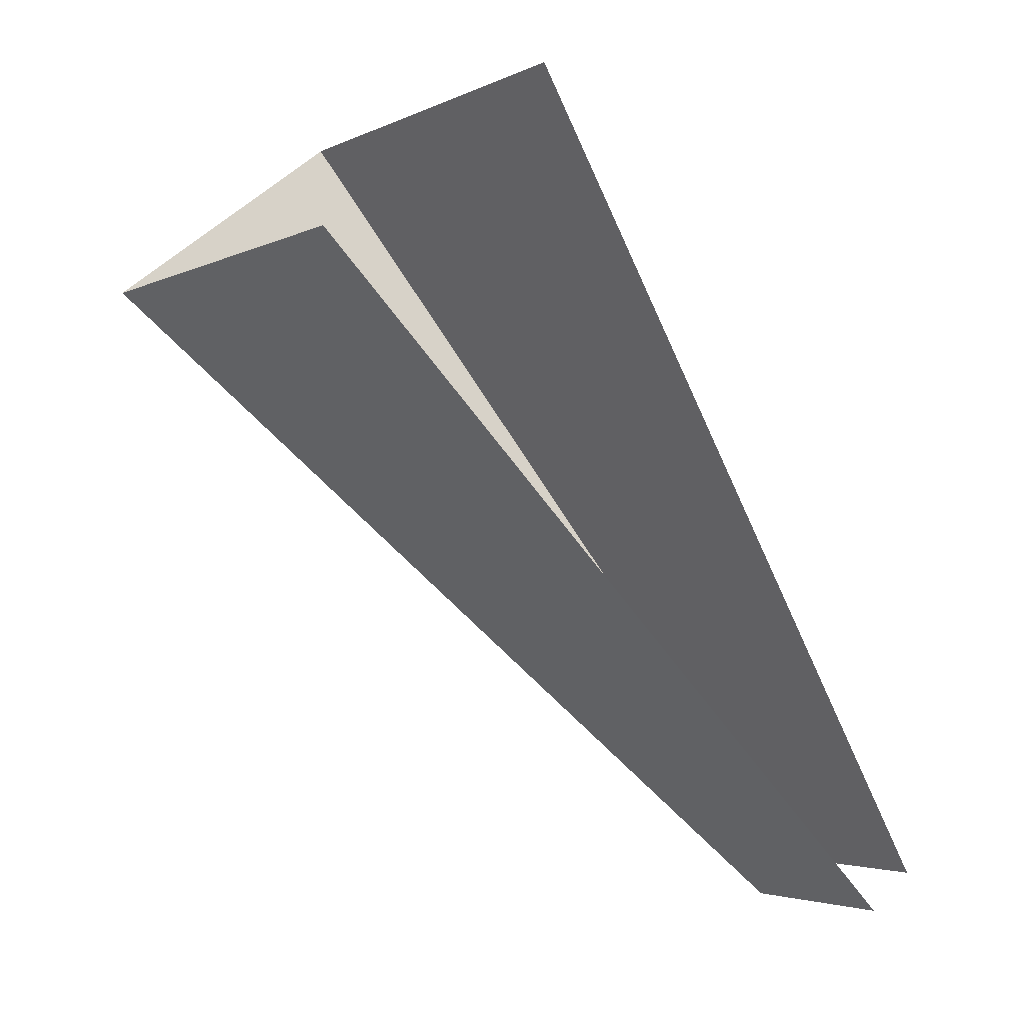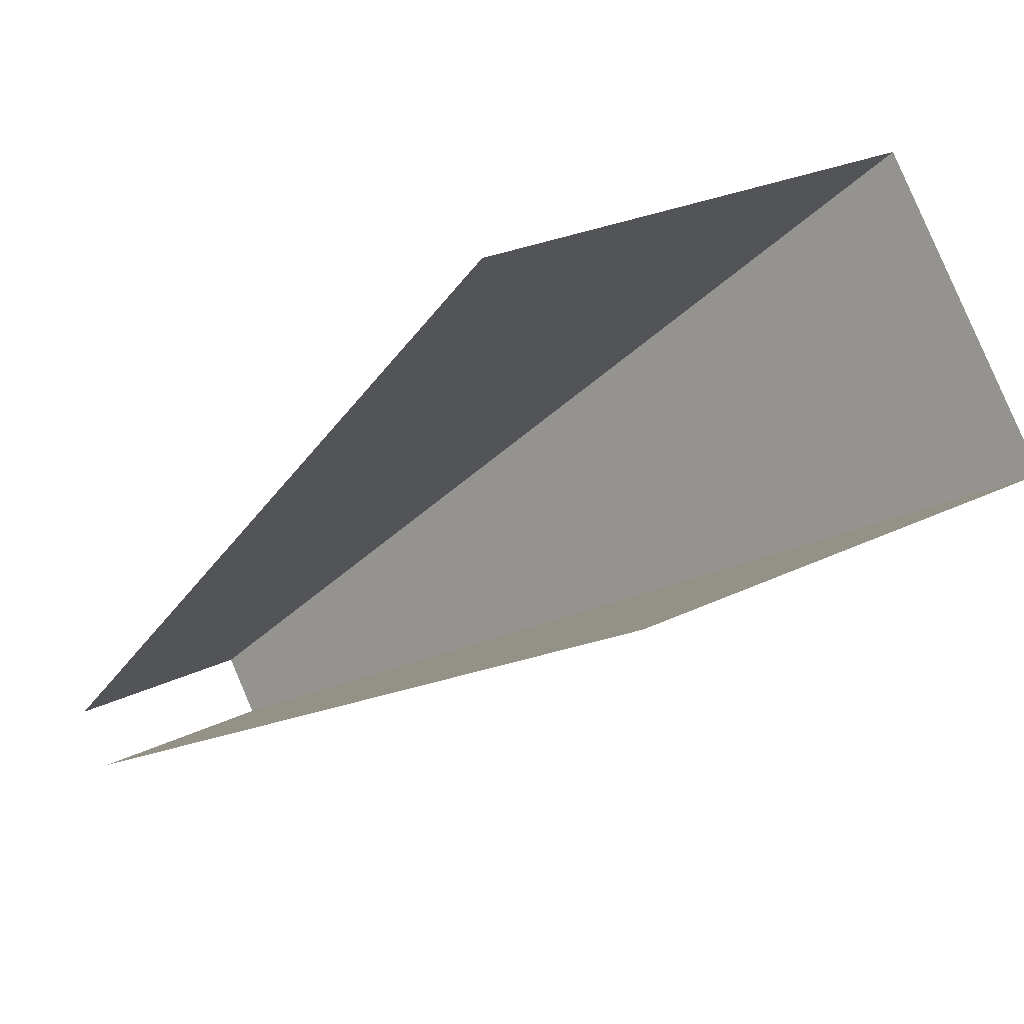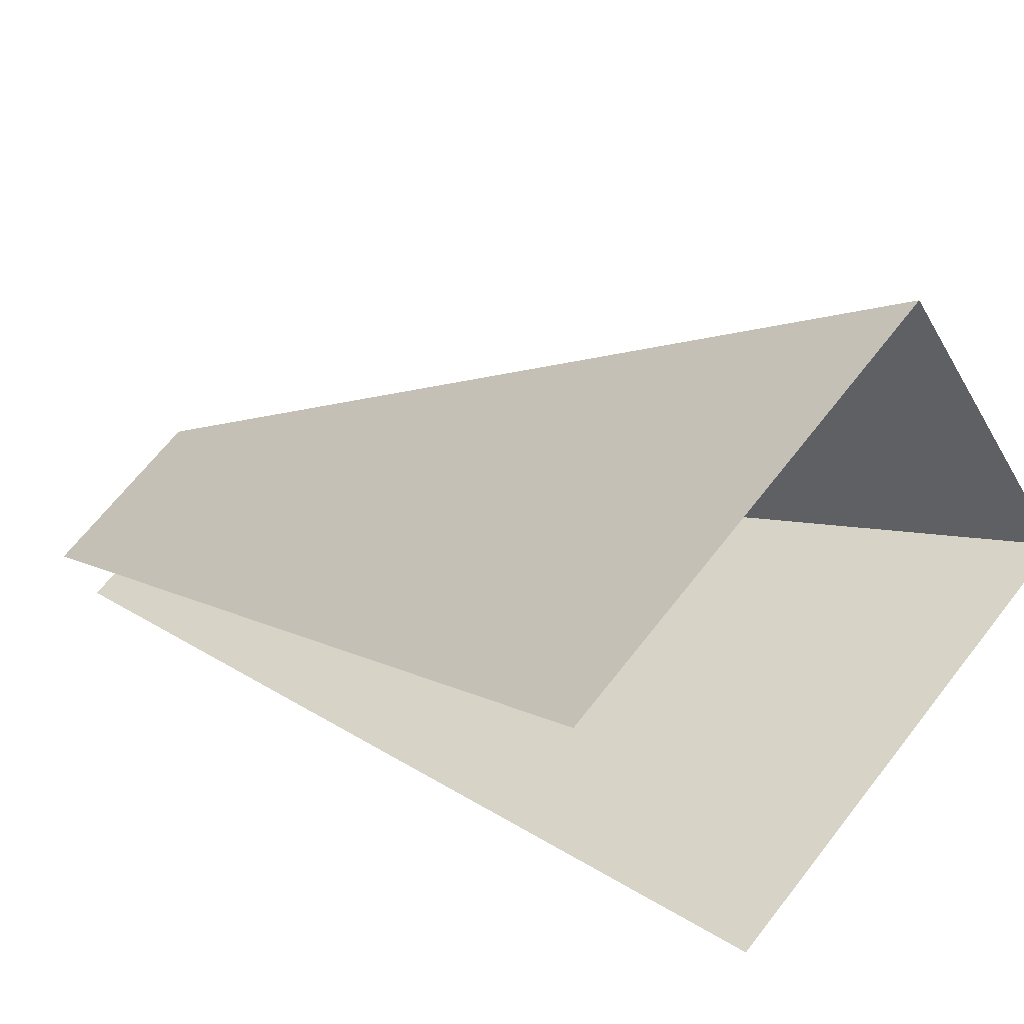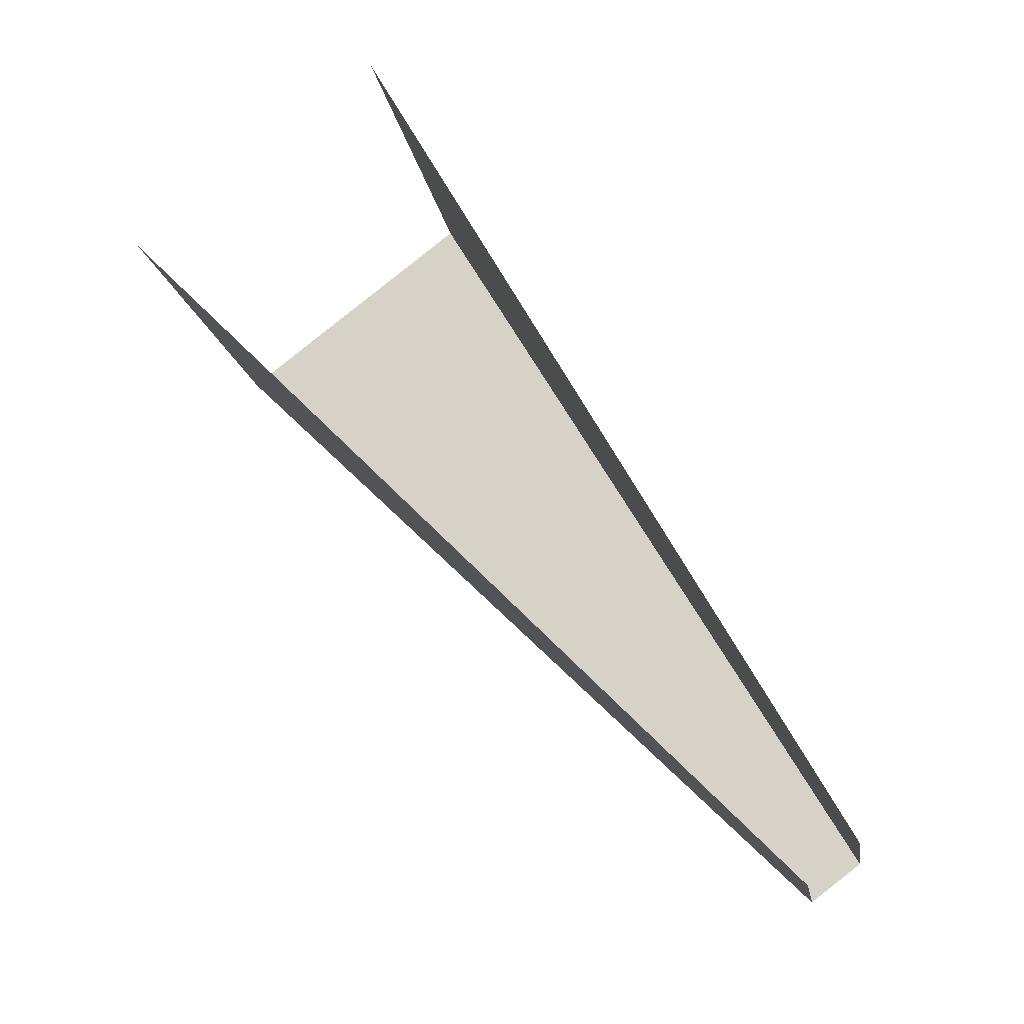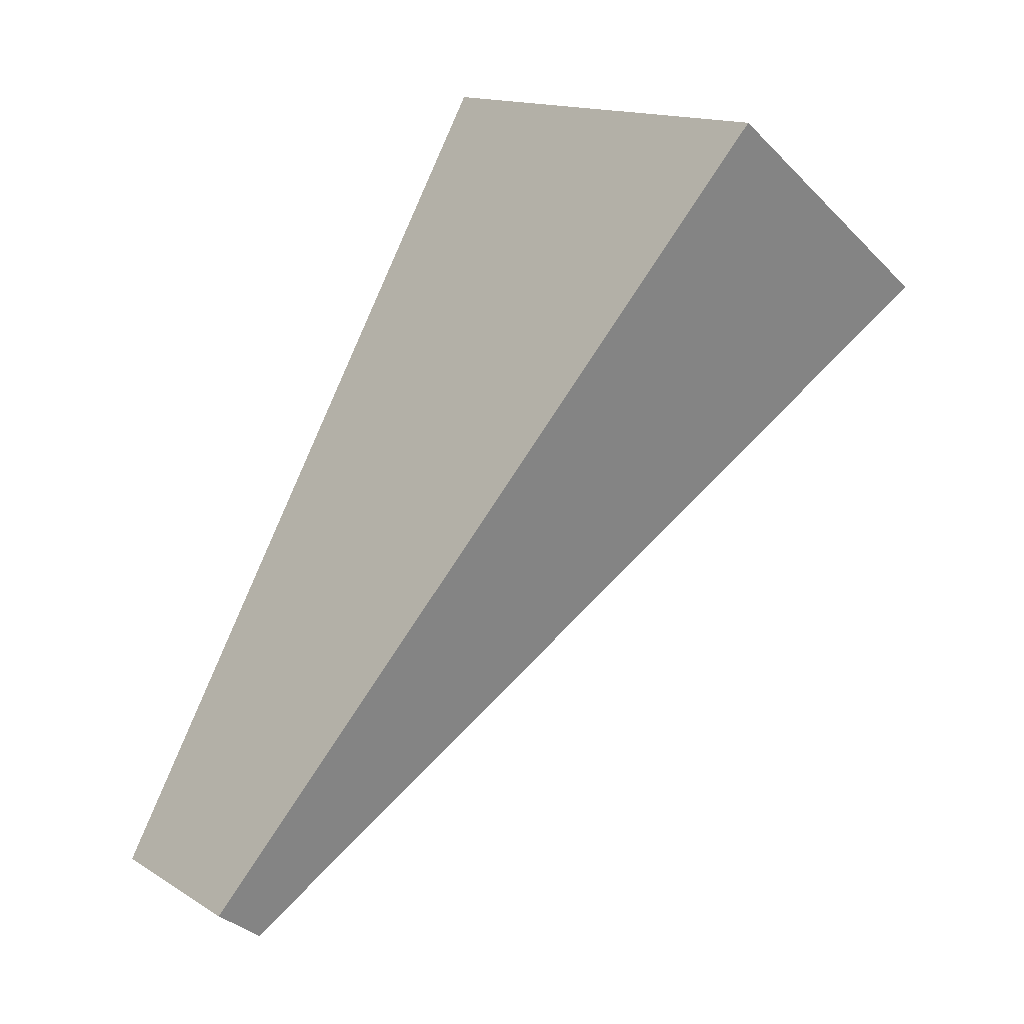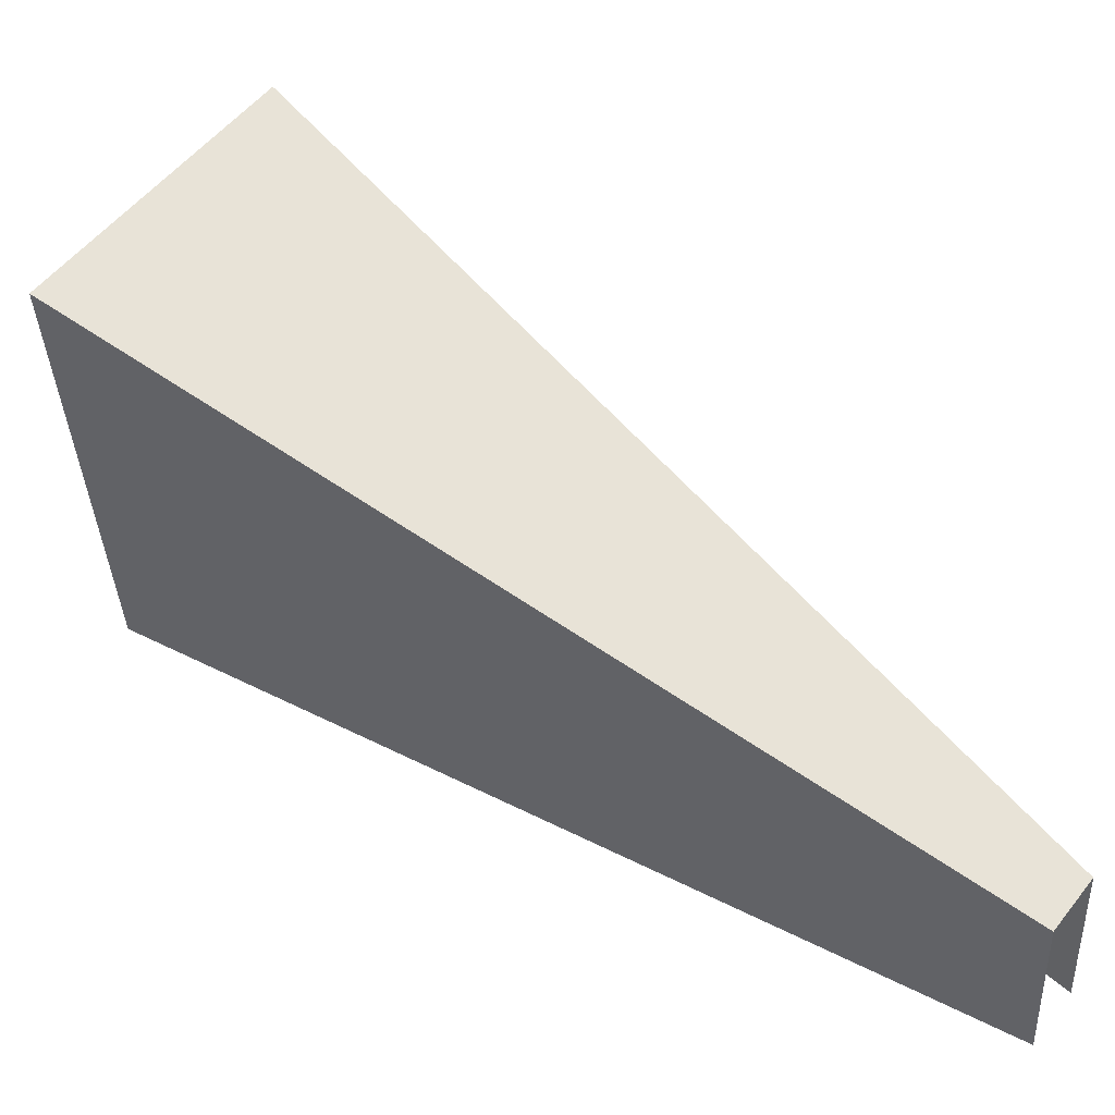
<metadata>
{"format":"obj","ext":"obj","renderer":"f3d","projection":"perspective","resolution":1024,"background":"white","views":[{"elev":-3.3,"azim":-123.2,"up":"+Z"},{"elev":23.8,"azim":-40.1,"up":"+Y"},{"elev":66.9,"azim":-52.0,"up":"+Y"},{"elev":-15.0,"azim":-81.2,"up":"+Z"},{"elev":14.9,"azim":51.5,"up":"+Z"},{"elev":-38.5,"azim":93.0,"up":"+Y"}]}
</metadata>
<code>
o Component_2_24/Component_2_1_2/mesh5/mesh5-geometry#mesh5-geometry
v 0.006362 -0.2315 0.483
v -0.002813 -0.1987 0.5158
v 0.01999 -0.1987 0.5158
v -0.002813 -0.2315 0.483
v 0.01999 -0.2107 0.525
v 0.006362 -0.2339 0.4849
v -0.002813 -0.2107 0.525
v -0.002813 -0.2339 0.4849
f 1 2 3
f 2 1 4
f 3 2 1
f 4 1 2
f 3 1 5
f 6 5 1
f 5 6 7
f 8 7 6
f 5 1 3
f 1 5 6
f 7 6 5
f 6 7 8

</code>
